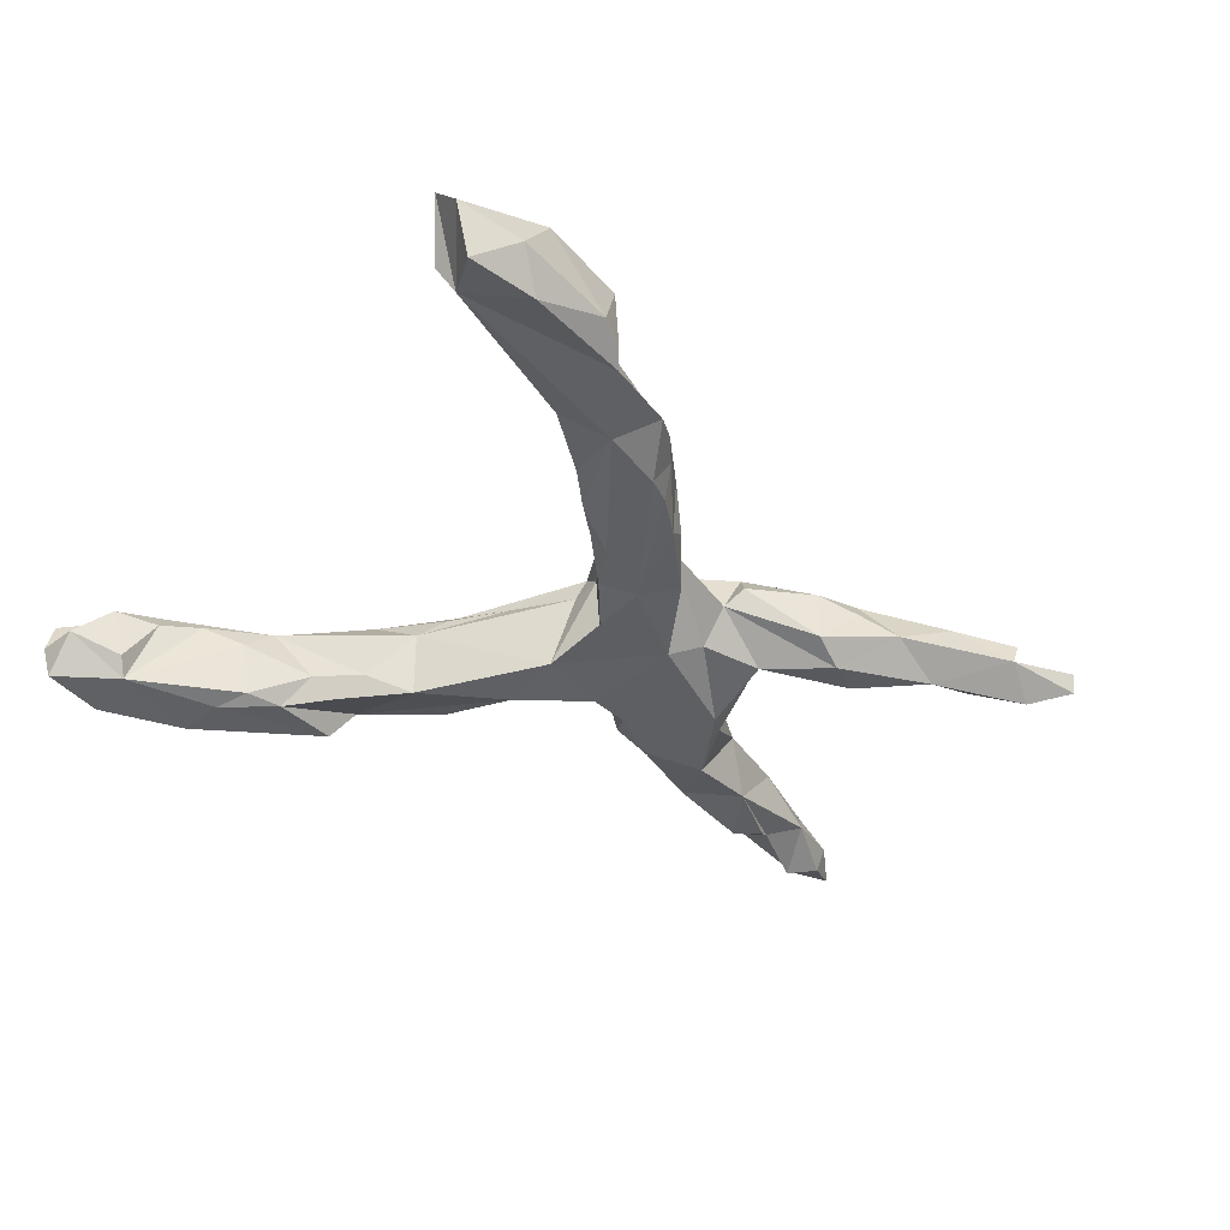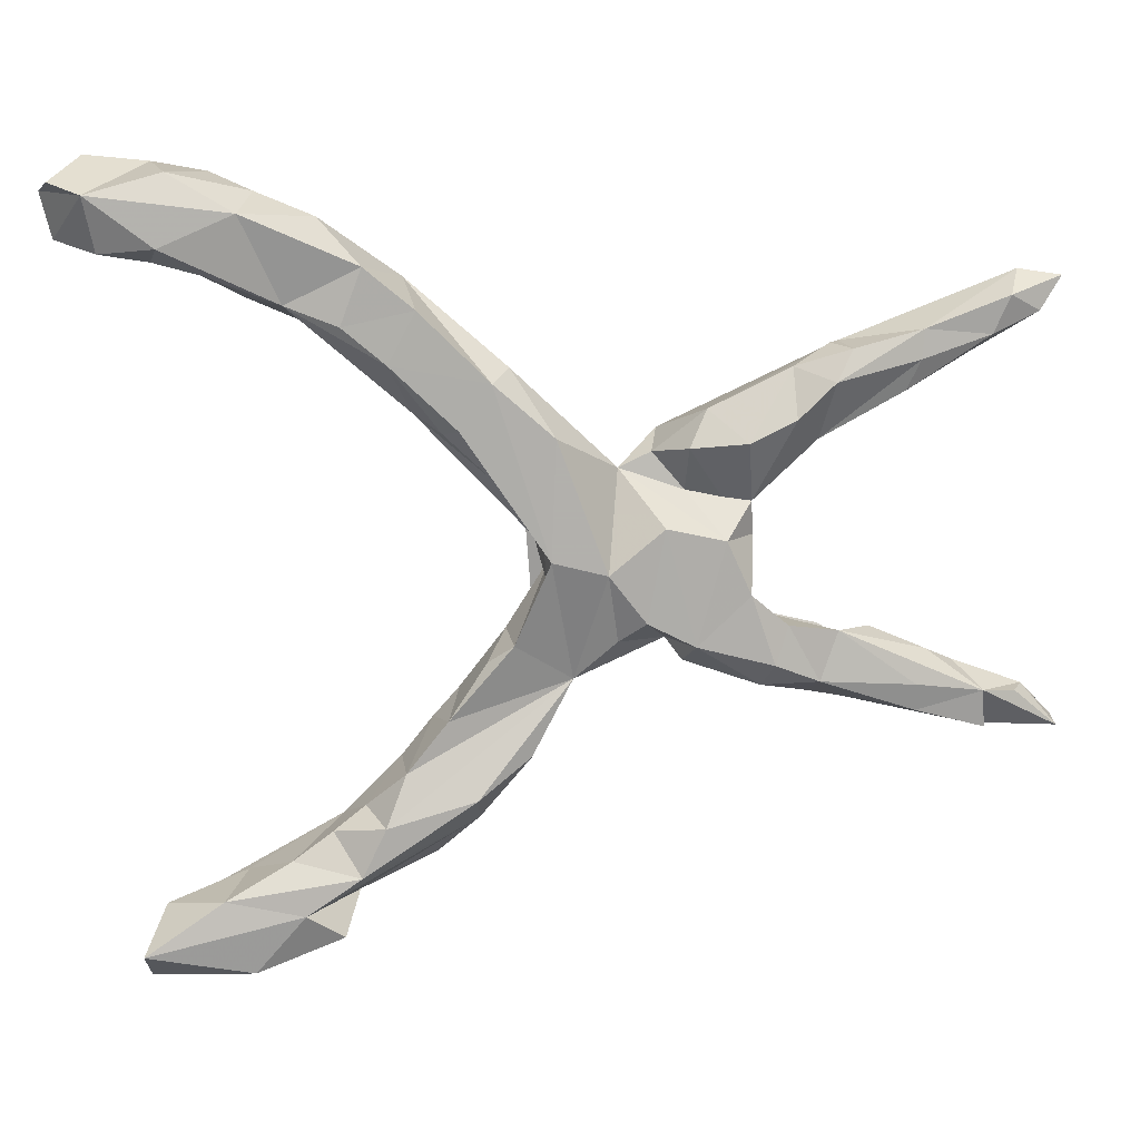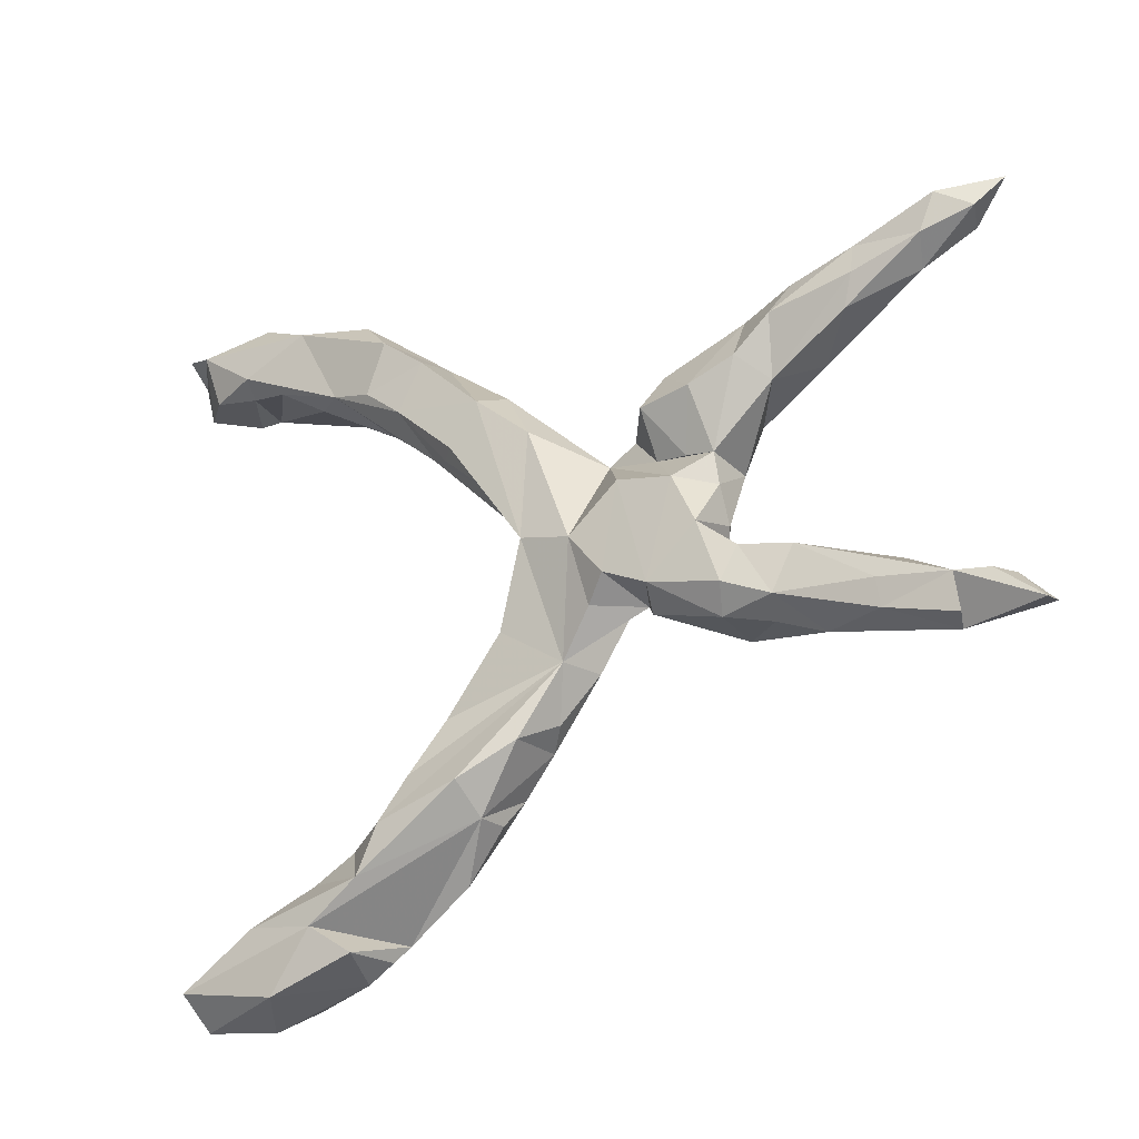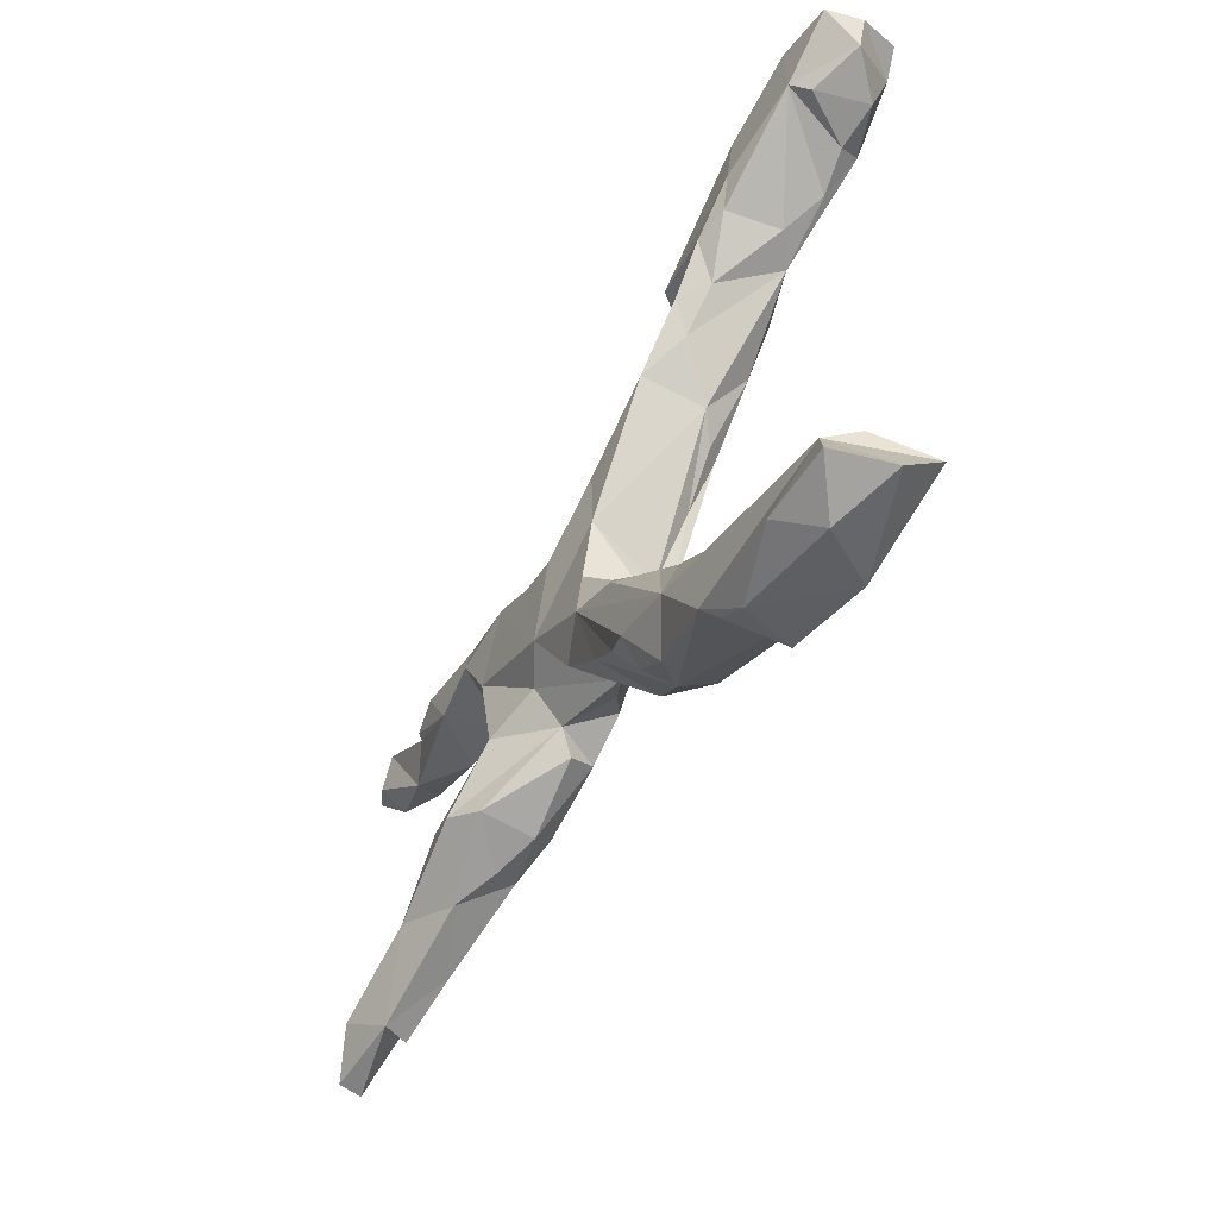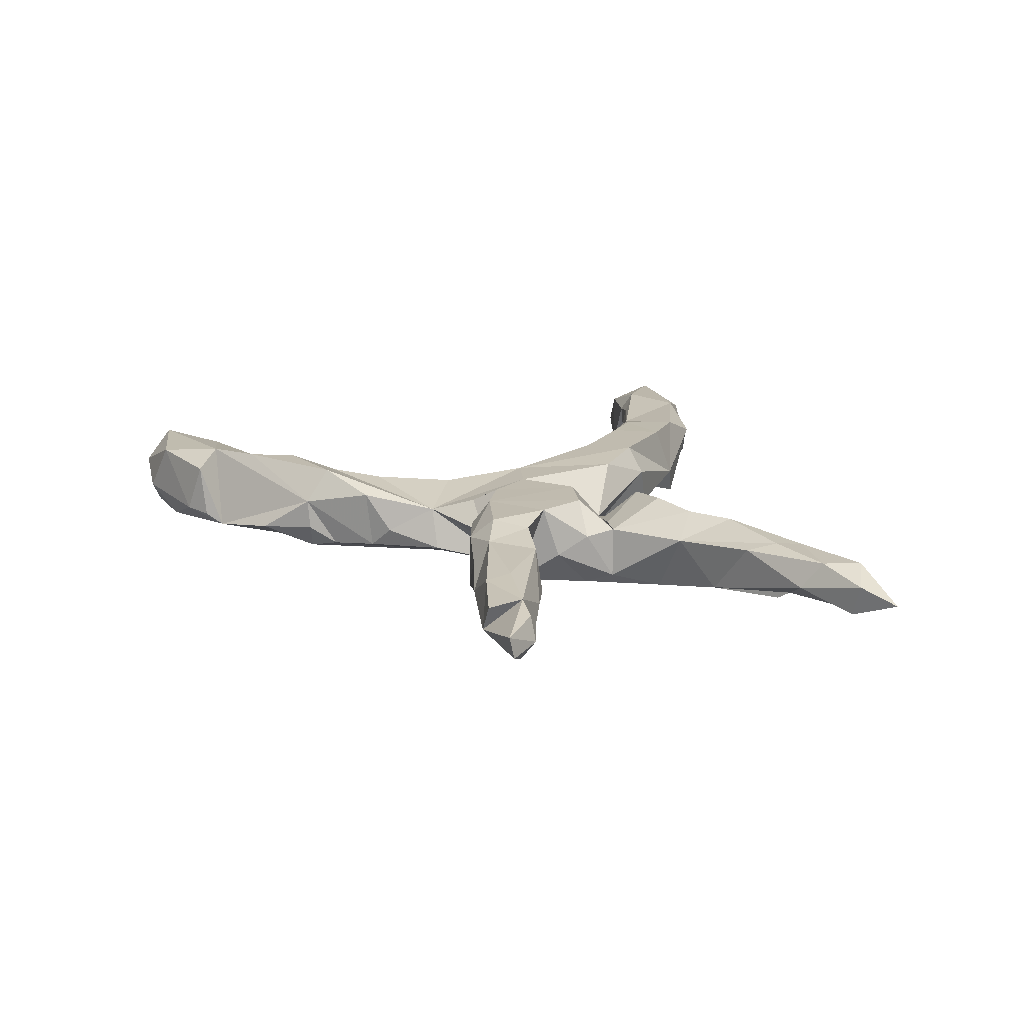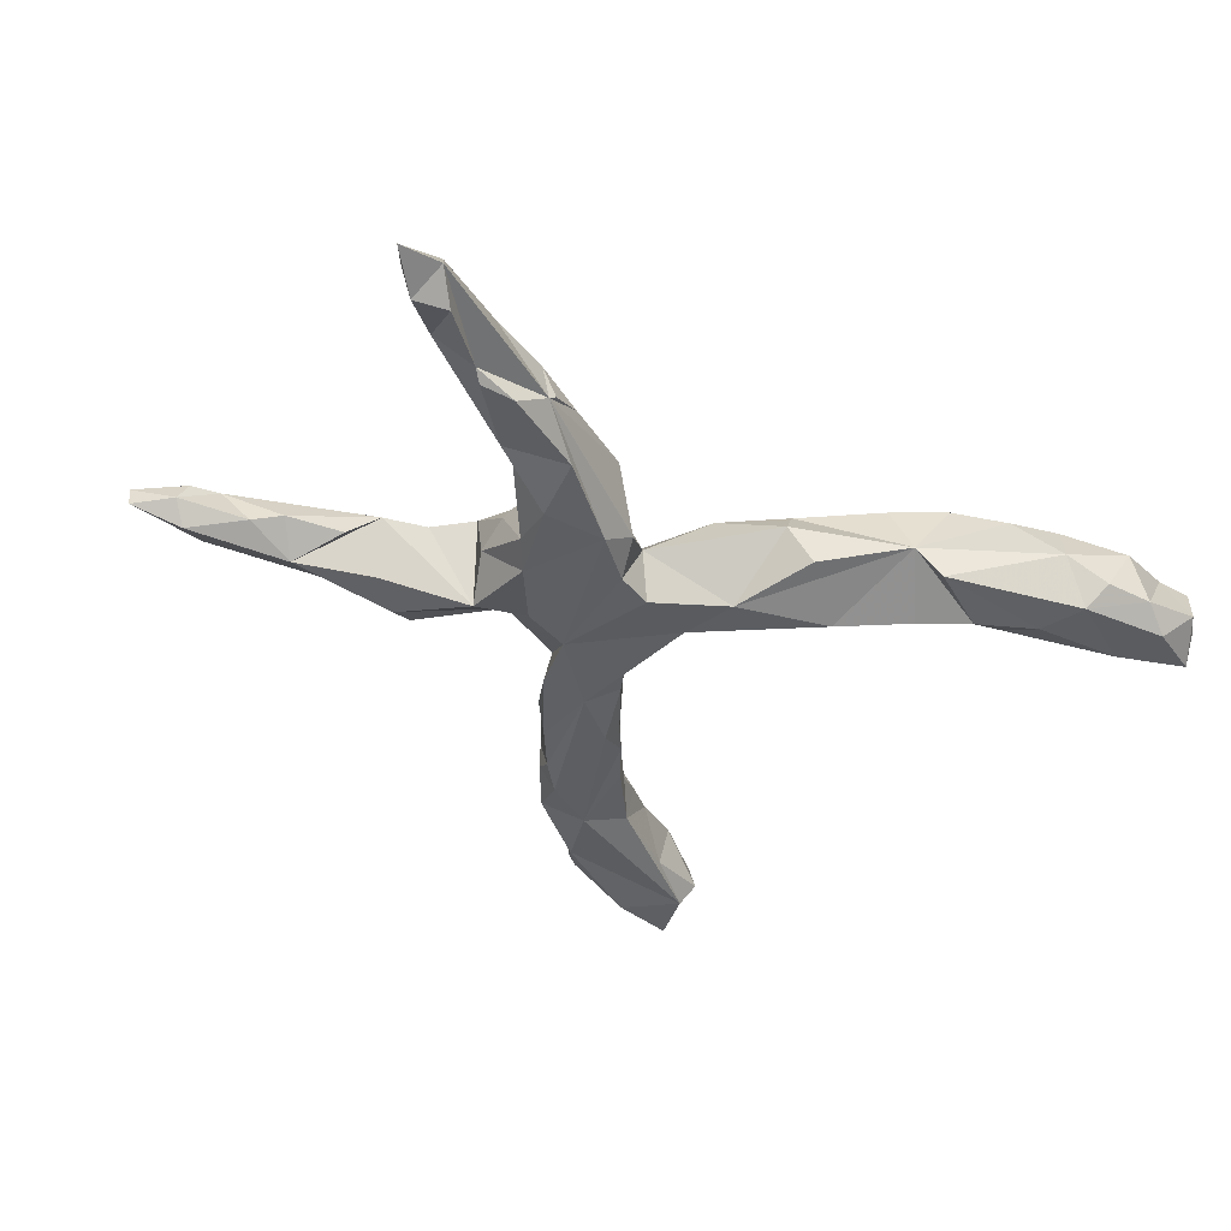
<metadata>
{"format":"obj","ext":"obj","renderer":"f3d","projection":"perspective","resolution":1024,"background":"white","views":[{"elev":-40.6,"azim":-32.3,"up":"+Z"},{"elev":13.3,"azim":-7.1,"up":"+Y"},{"elev":-27.7,"azim":32.8,"up":"+Y"},{"elev":-59.0,"azim":-120.0,"up":"+Y"},{"elev":15.8,"azim":71.1,"up":"+Z"},{"elev":-39.4,"azim":140.4,"up":"+Z"}]}
</metadata>
<code>
v 0.8283 -0.3019 0.02208
v 0.8293 -0.2941 -0.01388
v 0.7026 -0.2359 0.04063
v 0.8151 0.4085 -0.006802
v 0.69 -0.3019 -0.009126
v 0.7562 -0.2406 0.02942
v 0.7773 -0.239 -0.008656
v 0.7739 0.3578 0.02066
v 0.7074 -0.2973 0.03364
v 0.7503 -0.2561 -0.04627
v 0.7213 0.3858 0.04661
v 0.7433 0.4197 -0.006333
v 0.7524 0.3565 -0.03529
v 0.5758 -0.2148 -0.0482
v 0.7011 0.3831 -0.04505
v 0.6178 -0.1755 0.000271
v 0.6659 -0.1994 -0.01965
v 0.6946 0.3261 0.04383
v 0.5915 -0.2196 0.05176
v 0.5931 -0.2637 0.04252
v 0.674 0.2943 -0.004056
v 0.5878 0.3369 0.049
v 0.6029 0.3105 -0.03674
v 0.5846 0.2964 -0.05049
v 0.4683 0.3123 -0.01649
v 0.5291 0.3113 -0.06066
v 0.4844 -0.2509 -0.01039
v 0.4842 0.216 -0.05353
v 0.5834 0.2905 0.05269
v 0.5635 0.2415 0.03869
v 0.4322 0.1679 0.02662
v 0.4355 -0.2063 0.06276
v 0.451 0.2597 0.06561
v 0.5273 -0.1379 -0.01013
v 0.4661 -0.1287 0.05015
v 0.4563 -0.1446 -0.06201
v 0.4791 0.3081 0.04603
v 0.4184 -0.2301 0.02184
v 0.4537 0.311 -0.004654
v 0.342 -0.2143 -0.04623
v 0.3907 0.2807 0.02928
v 0.3839 -0.08915 -0.05218
v 0.2947 -0.1045 -0.06168
v 0.3942 -0.1877 -0.07374
v 0.3577 0.1609 -0.08094
v 0.3843 -0.1145 0.0656
v 0.3911 0.2042 0.0693
v 0.3303 0.07485 0.02949
v 0.3324 -0.03577 -0.009616
v 0.3166 0.1718 0.07918
v 0.3233 -0.06264 0.07838
v 0.3793 0.2565 -0.06051
v 0.3352 0.07268 -0.05873
v 0.3341 0.02126 0.02145
v 0.3616 -0.1741 0.0803
v 0.3451 -0.213 0.04595
v 0.2981 0.03169 -0.07822
v 0.2388 -0.141 0.08011
v 0.2842 0.02321 0.0793
v 0.2463 0.1733 -0.07877
v 0.2833 0.08239 0.02989
v 0.201 -0.1413 0.0071
v 0.2567 0.2209 0.04411
v 0.1963 -0.08551 -0.04303
v 0.2235 -0.1712 0.03504
v 0.2273 0.09327 0.02141
v 0.1933 0.1786 -0.04749
v 0.2266 0.1647 0.06902
v 0.1903 0.0447 0.07994
v 0.1281 0.1248 -0.002776
v 0.1653 0.1171 -0.07872
v 0.1338 -0.07203 -0.07874
v 0.1791 0.1502 0.003101
v 0.1626 -0.1021 0.07952
v 0.122 -0.1355 0.05177
v 0.1036 -0.02586 0.07948
v 0.0974 0.09817 -0.07889
v 0.05709 -0.1999 0.02158
v 0.07774 -0.1966 -0.05284
v 0.0168 -0.003016 0.07933
v 0.02389 -0.2791 -0.02353
v -0.01007 0.06666 -0.06593
v 0.0249 0.1849 0.07358
v 0.008064 0.01727 0.0503
v 0.01324 -0.03953 0.0487
v -0.009534 -0.3057 -0.05879
v 0.03015 -0.02719 -0.06142
v 0.00917 -0.1709 -0.07916
v -0.03706 -0.1376 0.0519
v -0.009996 -0.3172 0.04319
v -0.02135 0.1749 -0.07394
v -0.04006 -0.1329 -0.04978
v -0.0965 -0.3741 0.0783
v -0.06307 0.09361 -0.03489
v -0.0889 -0.4183 0.01861
v -0.07608 -0.1683 0.02691
v -0.07093 0.2702 0.07953
v -0.085 -0.4146 -0.03525
v -0.06573 -0.3674 -0.06569
v -0.08528 -0.229 -0.07756
v -0.1202 0.1997 0.07962
v -0.1117 -0.4046 -0.07928
v -0.06525 0.1192 0.06431
v -0.04042 0.2871 0.03305
v -0.1943 0.4194 -0.0155
v -0.1126 -0.2244 -0.04808
v -0.0749 0.3093 -0.03883
v -0.1856 0.2205 0.02661
v -0.1517 -0.4937 -0.04312
v -0.1555 -0.2709 -0.04462
v -0.138 -0.2554 0.04409
v -0.1816 0.3805 0.07919
v -0.1739 0.2421 -0.07854
v -0.3622 -0.5504 0.07419
v -0.2049 -0.3329 -0.04612
v -0.204 -0.3347 0.05085
v -0.2132 -0.4468 -0.07934
v -0.1436 0.1931 0.05799
v -0.2727 -0.5594 -0.06519
v -0.2375 -0.4127 0.07837
v -0.2649 -0.3944 0.01046
v -0.2748 -0.4913 0.07813
v -0.2962 -0.4244 -0.04955
v -0.2331 0.4386 -0.06797
v -0.2247 0.2998 0.07989
v -0.2896 -0.5879 -0.04502
v -0.3301 -0.6175 -0.03922
v -0.2594 0.4451 0.07907
v -0.2473 0.2842 -0.0419
v -0.2924 0.3572 0.07826
v -0.3227 0.5153 0.04323
v -0.2748 0.3309 -0.07559
v -0.3167 -0.4288 0.02895
v -0.5451 -0.5641 -0.06446
v -0.4403 -0.6439 0.061
v -0.4117 0.5496 0.002908
v -0.3013 -0.5959 0.04893
v -0.318 0.3407 -0.03819
v -0.3804 -0.472 0.03881
v -0.3469 0.3944 -0.07903
v -0.4952 -0.6676 -0.02626
v -0.3741 0.3878 0.06029
v -0.4462 -0.5082 -0.04033
v -0.4854 -0.526 0.05931
v -0.4372 0.5237 0.07932
v -0.425 0.3957 0.02347
v -0.4382 0.4543 -0.07964
v -0.4055 0.4042 -0.06826
v -0.4505 -0.6263 -0.08123
v -0.4769 0.5757 -0.04119
v -0.5749 -0.552 -0.01909
v -0.4578 0.5368 -0.0795
v -0.5687 -0.641 -0.07962
v -0.5983 0.4781 -0.07069
v -0.6014 -0.6586 0.005271
v -0.4896 0.4331 0.05805
v -0.5617 0.4518 0.045
v -0.6106 -0.6094 0.06372
v -0.5531 0.4741 0.07998
v -0.5594 0.5906 -0.04528
v -0.5385 0.5815 0.04872
v -0.6553 0.5514 0.07492
v -0.6082 0.5692 -0.07941
v -0.6384 0.465 0.05147
v -0.704 0.569 0.05826
v -0.6155 0.4568 -0.04073
v -0.6573 0.6017 -0.03229
v -0.7086 0.536 -0.07229
v -0.7027 0.4808 -0.009844
v -0.7202 0.5519 -0.007337
f 18 8 11
f 4 11 8
f 22 18 11
f 21 8 18
f 162 165 170
f 167 170 165
f 169 162 170
f 33 22 37
f 25 37 22
f 41 33 37
f 29 22 33
f 128 142 130
f 125 130 142
f 12 22 11
f 29 18 22
f 30 18 29
f 130 112 128
f 105 128 112
f 125 112 130
f 145 142 128
f 138 142 146
f 156 146 142
f 159 156 142
f 154 146 156
f 97 105 112
f 131 145 128
f 145 159 142
f 157 156 159
f 154 156 157
f 164 157 159
f 166 157 164
f 162 164 159
f 131 128 105
f 136 131 105
f 136 145 131
f 162 159 145
f 169 164 162
f 161 145 136
f 161 162 145
f 167 165 162
f 150 161 136
f 160 162 161
f 160 167 162
f 79 88 72
f 82 72 88
f 78 79 72
f 86 88 79
f 58 62 65
f 40 65 62
f 56 65 40
f 44 40 62
f 27 40 44
f 43 44 62
f 44 36 14
f 43 14 36
f 27 44 14
f 43 36 44
f 100 106 92
f 96 92 106
f 88 100 92
f 110 106 100
f 117 100 88
f 38 40 27
f 5 27 14
f 81 86 79
f 99 88 86
f 78 81 79
f 90 86 81
f 14 10 5
f 2 5 10
f 17 10 14
f 117 110 100
f 111 106 110
f 115 110 117
f 123 115 117
f 116 110 115
f 117 88 102
f 99 102 88
f 109 117 102
f 95 99 86
f 134 123 117
f 121 115 123
f 154 166 169
f 164 169 166
f 168 154 169
f 152 154 163
f 168 163 154
f 154 152 147
f 124 147 152
f 148 154 147
f 124 136 105
f 152 136 124
f 157 166 154
f 146 154 148
f 140 148 147
f 138 148 140
f 124 140 147
f 105 140 124
f 138 146 148
f 132 138 140
f 132 140 105
f 113 132 105
f 26 23 24
f 28 24 23
f 21 23 15
f 12 15 23
f 129 138 132
f 91 113 105
f 28 26 24
f 25 23 26
f 132 113 129
f 108 129 113
f 52 26 28
f 107 91 105
f 82 113 91
f 98 102 99
f 89 96 111
f 106 111 96
f 78 89 111
f 38 27 32
f 20 32 27
f 56 38 32
f 81 78 90
f 93 90 78
f 95 90 93
f 120 93 78
f 116 78 111
f 110 116 111
f 120 78 116
f 20 9 3
f 5 3 9
f 19 20 3
f 5 9 20
f 80 89 78
f 32 20 19
f 35 19 3
f 35 32 19
f 56 32 55
f 46 55 32
f 58 56 55
f 80 78 76
f 75 76 78
f 16 35 3
f 46 32 35
f 51 55 46
f 51 58 55
f 65 56 58
f 74 62 58
f 74 76 75
f 85 89 80
f 92 96 89
f 43 46 35
f 69 74 58
f 75 62 74
f 78 62 75
f 95 98 99
f 109 102 98
f 119 117 109
f 143 123 134
f 139 123 143
f 119 134 117
f 95 119 109
f 151 143 134
f 149 134 119
f 158 151 134
f 153 134 149
f 127 149 119
f 127 119 126
f 137 126 119
f 134 153 155
f 141 155 153
f 158 134 155
f 141 153 149
f 149 127 141
f 135 141 127
f 137 127 126
f 104 91 107
f 60 25 52
f 26 52 25
f 21 28 23
f 82 108 113
f 45 60 52
f 67 25 60
f 45 52 28
f 31 45 28
f 84 108 82
f 77 91 70
f 104 70 91
f 71 67 60
f 63 25 67
f 57 60 45
f 77 82 91
f 70 67 71
f 77 70 71
f 73 67 70
f 72 71 60
f 53 57 45
f 72 60 57
f 53 45 31
f 72 77 71
f 48 53 31
f 49 57 53
f 72 82 77
f 118 108 103
f 84 103 108
f 101 118 103
f 125 108 118
f 30 31 28
f 61 50 68
f 63 68 50
f 103 80 101
f 97 101 80
f 84 80 103
f 125 118 101
f 48 31 47
f 33 47 31
f 29 33 31
f 41 47 33
f 41 50 47
f 48 47 50
f 41 63 50
f 73 68 63
f 80 83 97
f 104 97 83
f 76 83 80
f 97 125 101
f 31 30 29
f 70 104 83
f 105 97 104
f 112 125 97
f 142 108 125
f 39 41 37
f 25 63 41
f 129 108 142
f 107 105 104
f 85 82 87
f 88 87 82
f 64 72 57
f 57 49 43
f 51 43 49
f 64 57 43
f 54 49 53
f 92 87 88
f 89 87 92
f 78 72 64
f 62 64 43
f 62 78 64
f 16 14 34
f 35 34 14
f 155 141 135
f 114 135 137
f 127 137 135
f 163 167 160
f 150 160 161
f 12 11 4
f 13 12 4
f 13 4 8
f 25 22 12
f 39 37 25
f 30 21 18
f 13 8 21
f 25 41 39
f 28 21 30
f 138 129 142
f 76 70 83
f 168 170 167
f 168 169 170
f 23 25 12
f 10 7 2
f 1 2 7
f 17 7 10
f 1 5 2
f 3 5 1
f 16 17 14
f 20 27 5
f 3 7 17
f 56 40 38
f 3 17 16
f 35 16 34
f 35 14 43
f 89 85 87
f 84 82 85
f 51 49 54
f 48 54 53
f 63 67 73
f 121 116 115
f 95 86 90
f 133 121 123
f 120 116 121
f 120 121 133
f 139 133 123
f 95 109 98
f 144 139 143
f 114 119 95
f 114 137 119
f 163 168 167
f 152 163 160
f 150 152 160
f 136 152 150
f 144 143 151
f 66 68 73
f 61 68 66
f 70 66 73
f 59 66 70
f 48 61 66
f 59 48 66
f 54 48 59
f 50 61 48
f 80 84 85
f 59 51 54
f 46 43 51
f 7 3 6
f 1 6 3
f 1 7 6
f 69 59 70
f 59 58 51
f 69 76 74
f 69 58 59
f 70 76 69
f 122 139 144
f 122 114 95
f 135 158 155
f 122 133 139
f 158 144 151
f 13 15 12
f 21 15 13
f 122 120 133
f 114 158 135
f 144 158 114
f 122 144 114
f 93 122 95
f 120 122 93

</code>
